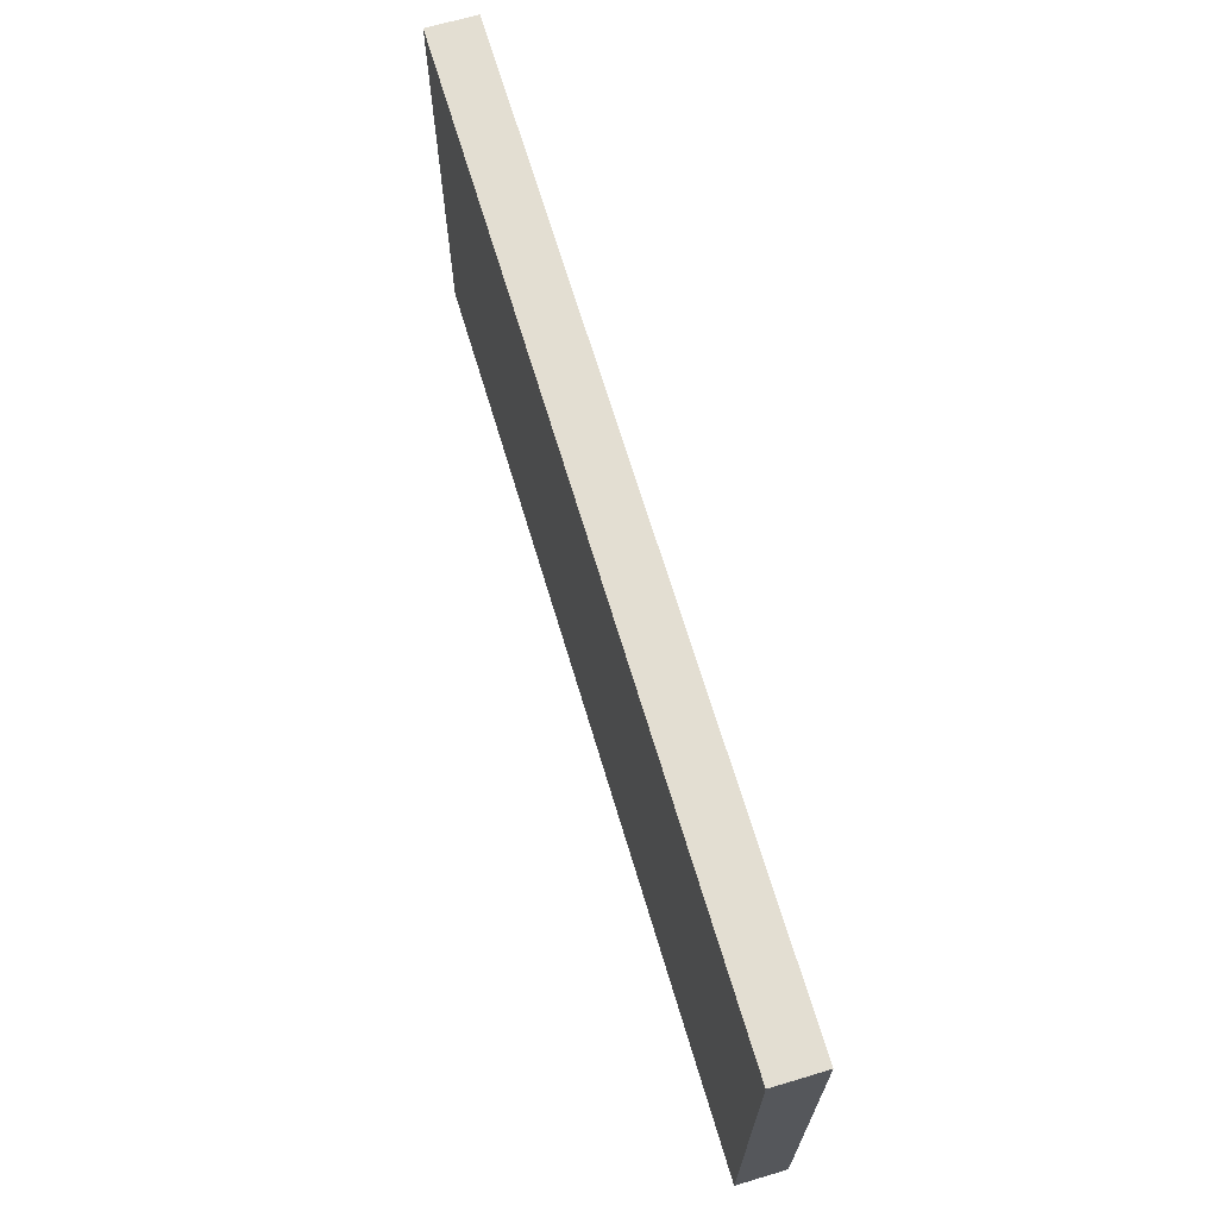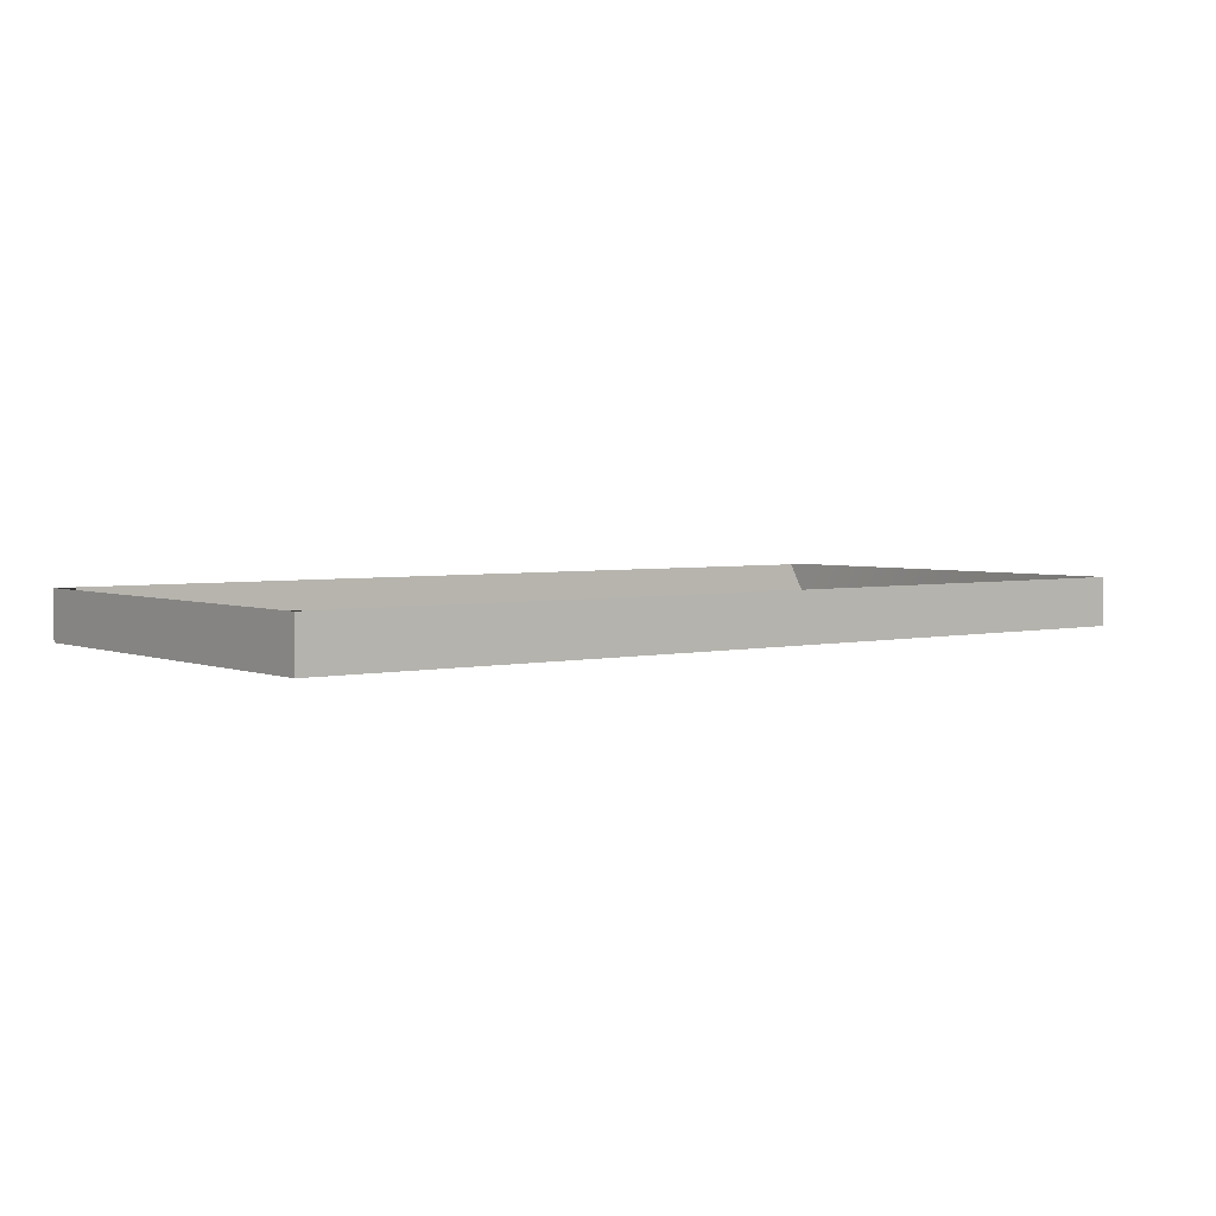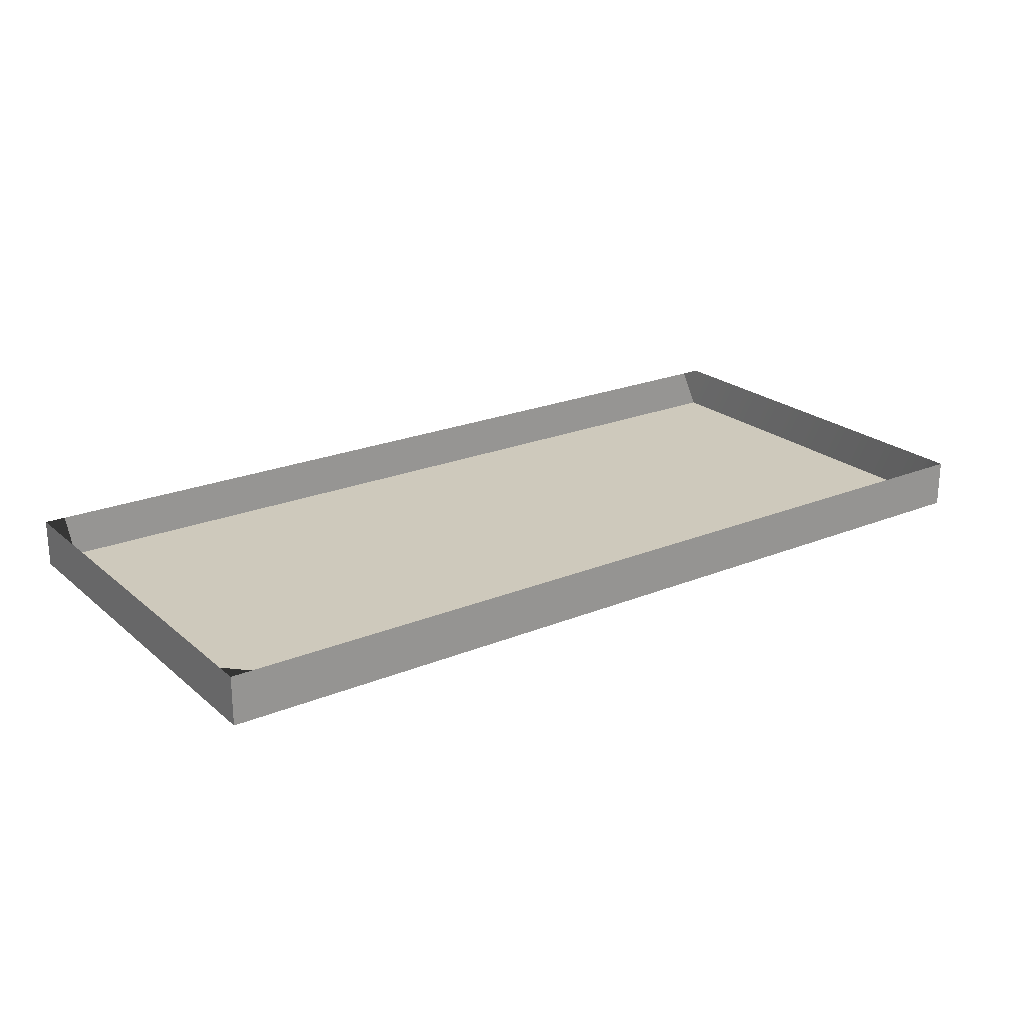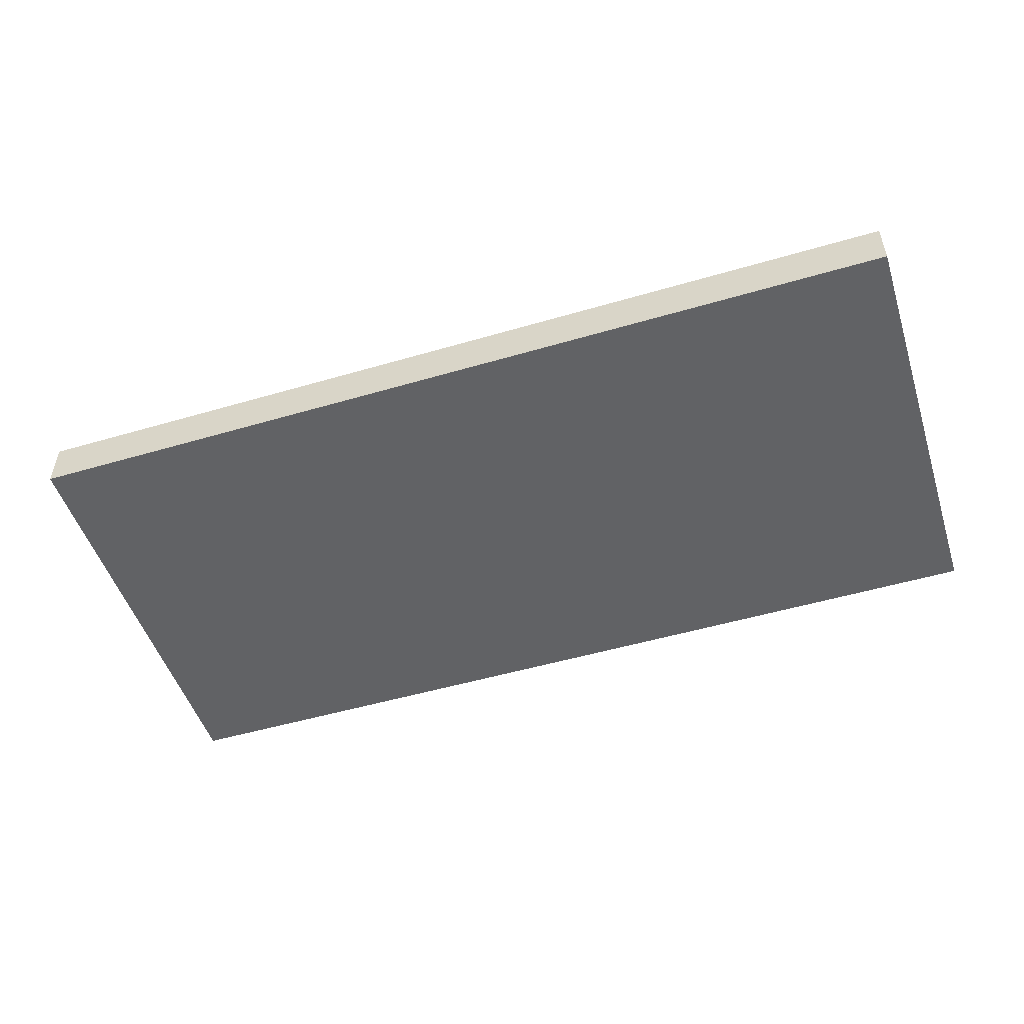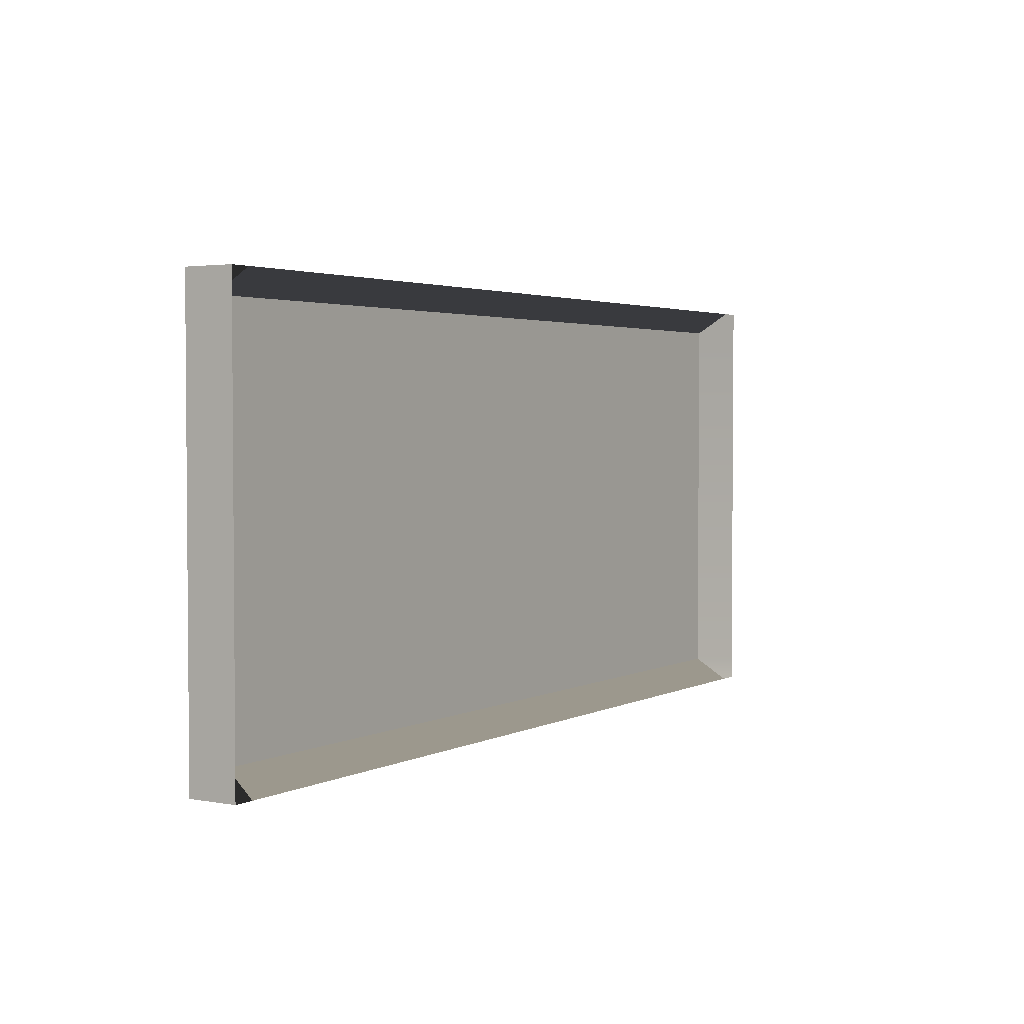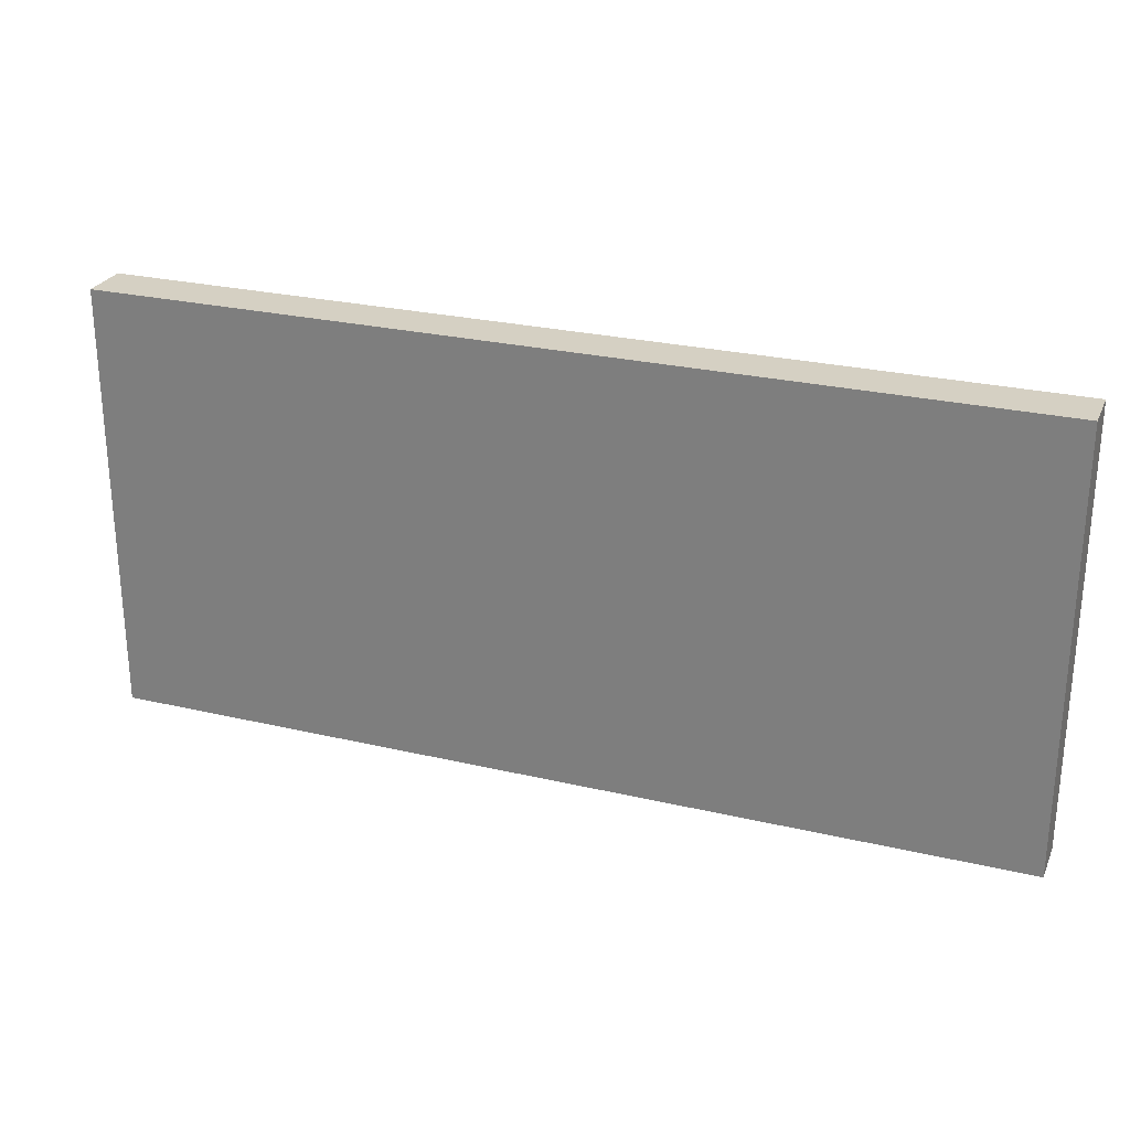
<metadata>
{"format":"obj","ext":"obj","renderer":"f3d","projection":"perspective","resolution":1024,"background":"white","views":[{"elev":67.5,"azim":-106.6,"up":"+Y"},{"elev":3.4,"azim":-37.9,"up":"+Z"},{"elev":22.4,"azim":144.7,"up":"+Z"},{"elev":-50.6,"azim":-162.2,"up":"+Z"},{"elev":2.8,"azim":-57.9,"up":"+Y"},{"elev":26.3,"azim":-159.7,"up":"+Y"}]}
</metadata>
<code>
o Cube
v -0.3275 0.007 -0.0175
v 0.3275 0.007 -0.0175
v 0.3275 0.007 0.0175
v -0.3275 0.007 0.0175
v -0.3275 0.317 -0.0175
v 0.3275 0.317 -0.0175
v 0.3275 0.317 0.0175
v -0.3275 0.317 0.0175
v 0.3125 0.007 0.0175
v 0.3125 0.007 -0.0175
v -0.3125 0.007 0.0175
v -0.3125 0.007 -0.0175
v 0.3125 0.317 -0.0175
v -0.3125 0.317 -0.0175
v 0.3125 0.317 0.0175
v -0.3125 0.317 0.0175
v 0.3275 0.3014 0.0175
v 0.3275 0.3014 -0.0175
v 0.3275 0.02256 0.0175
v 0.3275 0.02256 -0.0175
v -0.3275 0.3014 -0.0175
v -0.3275 0.3014 0.0175
v -0.3275 0.02256 -0.0175
v -0.3275 0.02256 0.0175
v 0.3125 0.3014 -0.0175
v 0.3125 0.02256 -0.0175
v -0.3125 0.3014 -0.0175
v -0.3125 0.02256 -0.0175
v 0.3125 0.3014 -0.0075
v 0.3125 0.02256 -0.0075
v -0.3125 0.3014 -0.0075
v -0.3125 0.02256 -0.0075
g Default
f 10 2 3 9
f 9 11 12 10
f 11 4 1 12
f 15 7 6 13
f 13 14 16 15
f 14 5 8 16
f 18 6 7 17
f 17 19 20 18
f 19 3 2 20
f 22 8 5 21
f 21 23 24 22
f 23 1 4 24
f 25 13 6 18
f 18 20 26 25
f 20 2 10 26
f 27 14 13 25
f 25 26 28 27
f 26 10 12 28
f 21 5 14 27
f 27 28 23 21
f 28 12 1 23
f 17 7 15 29
f 29 30 19 17
f 30 9 3 19
f 29 15 16 31
f 31 32 30 29
f 32 11 9 30
f 31 16 8 22
f 22 24 32 31
f 24 4 11 32

</code>
